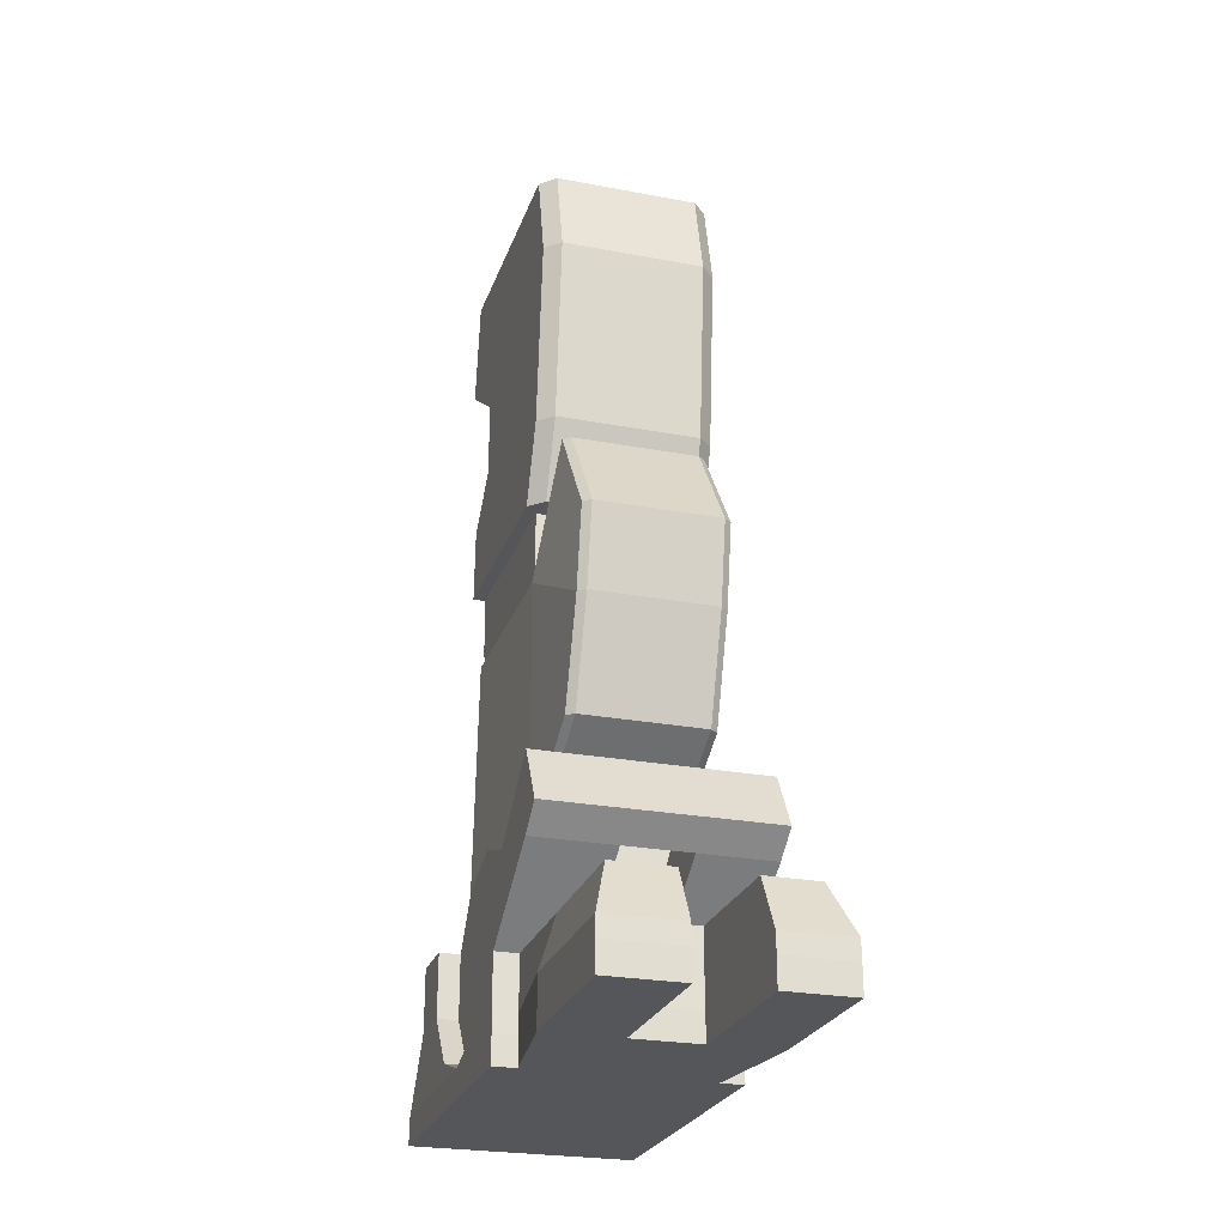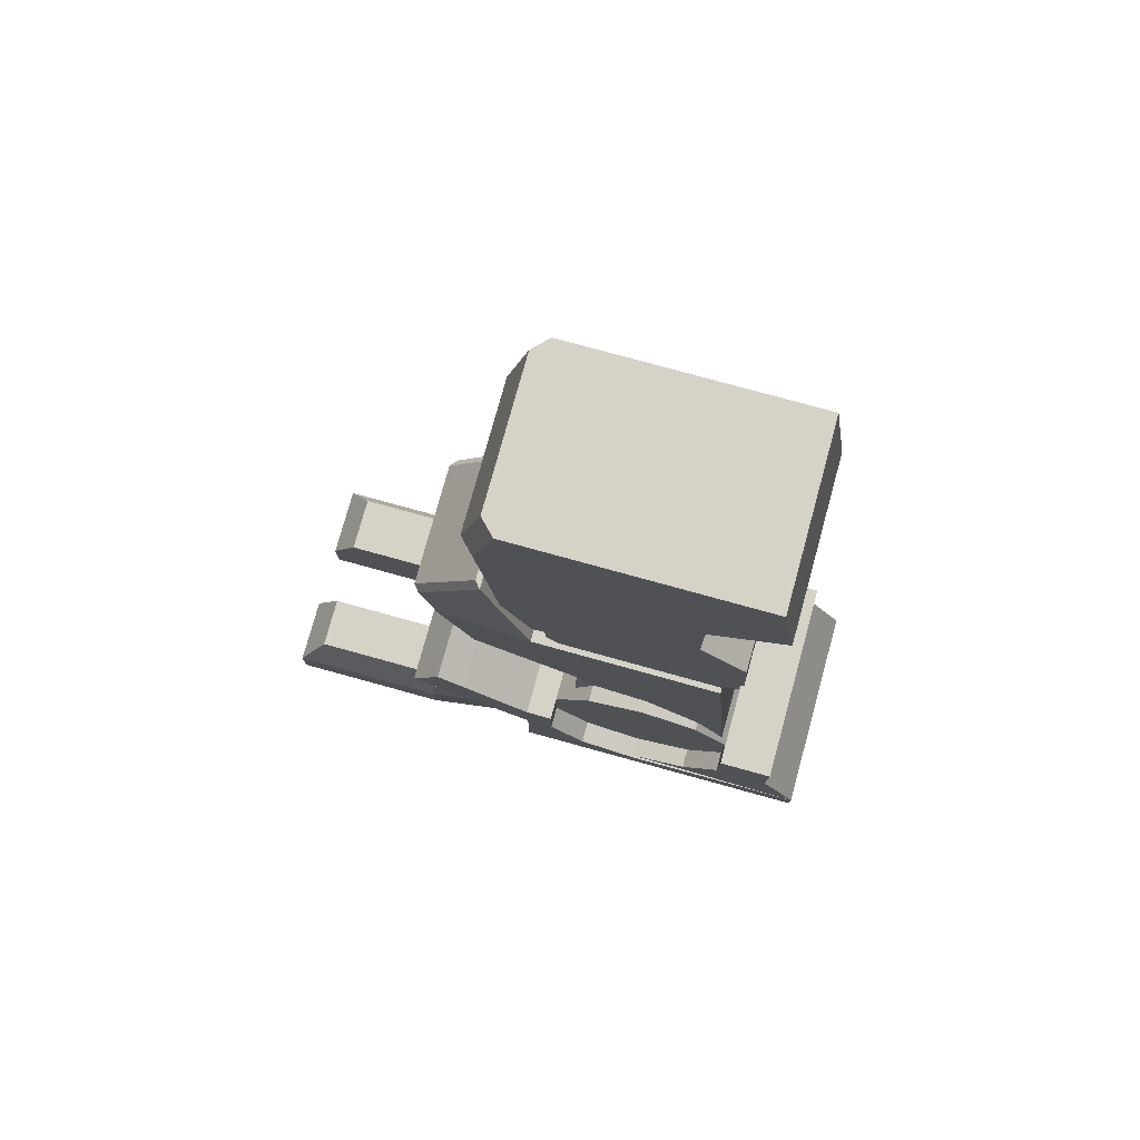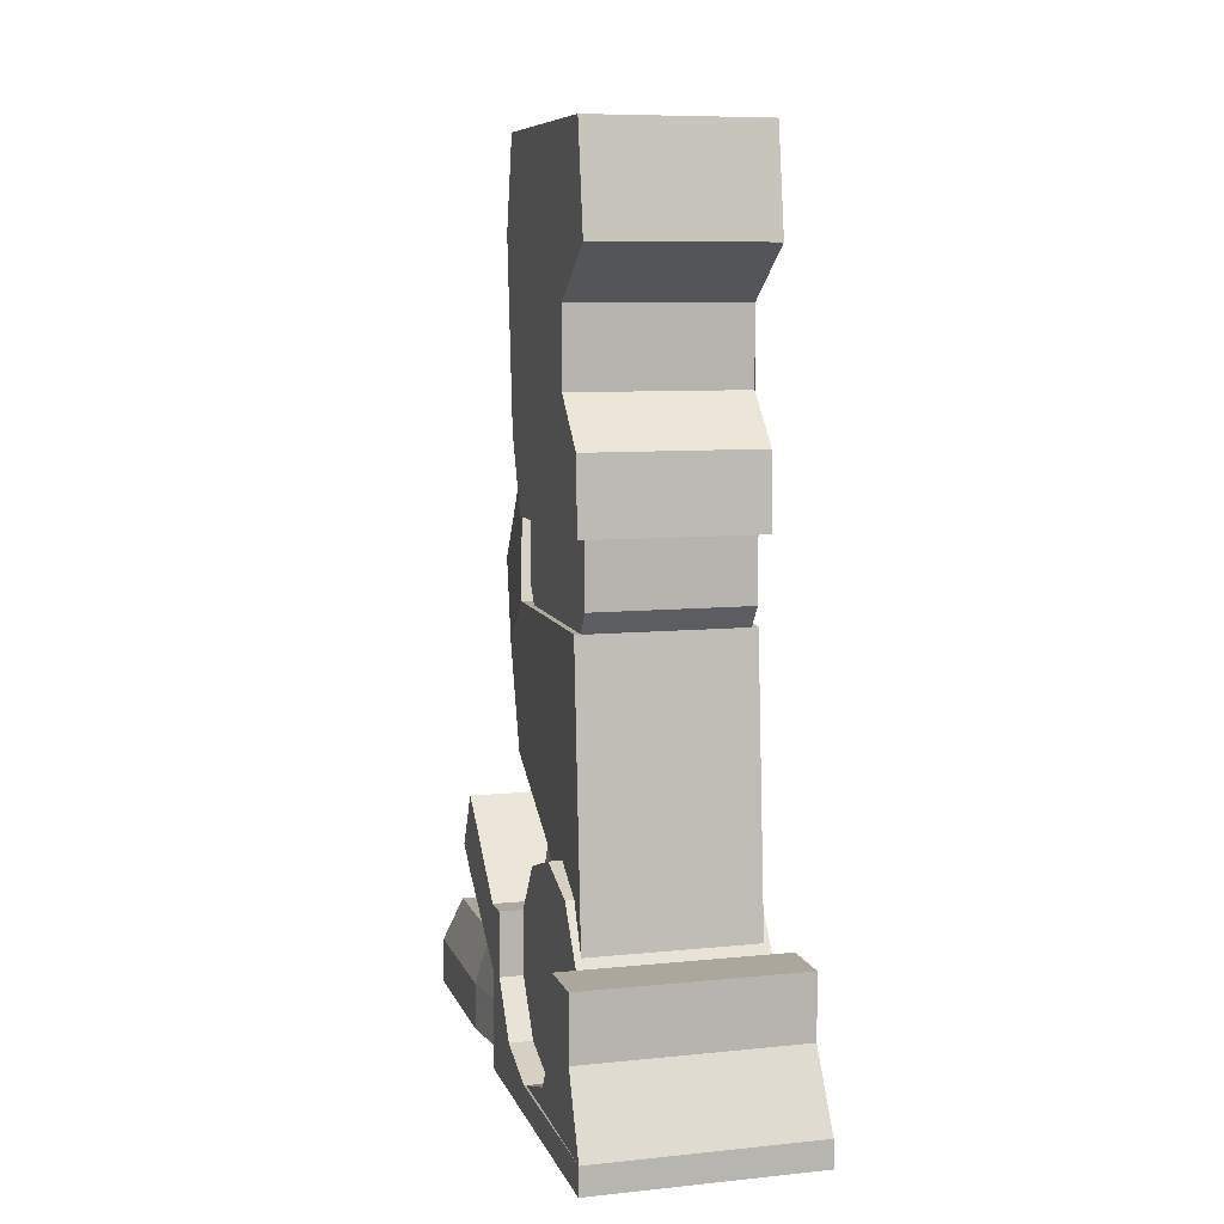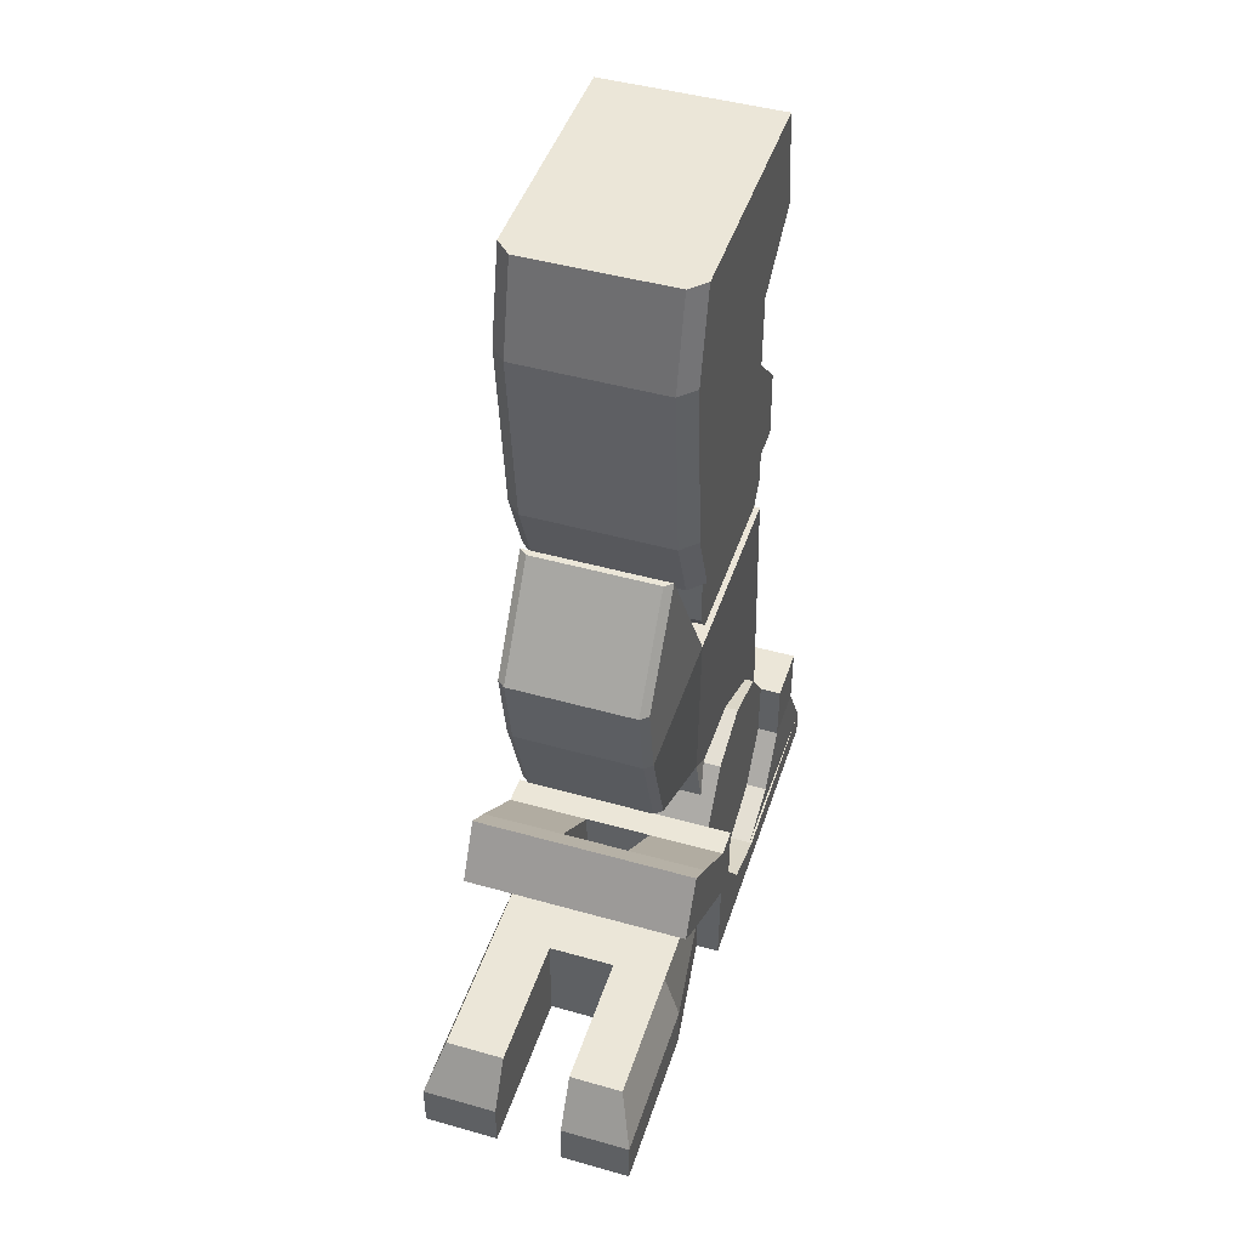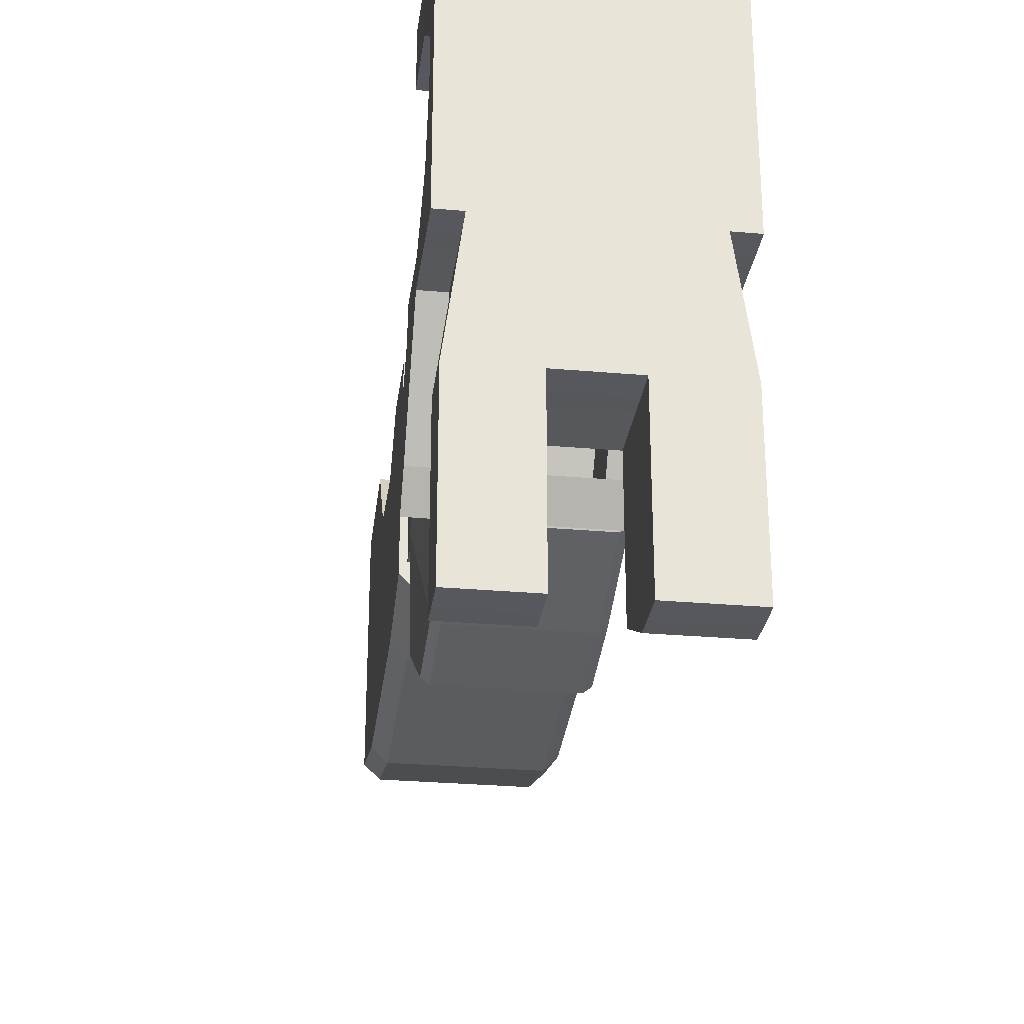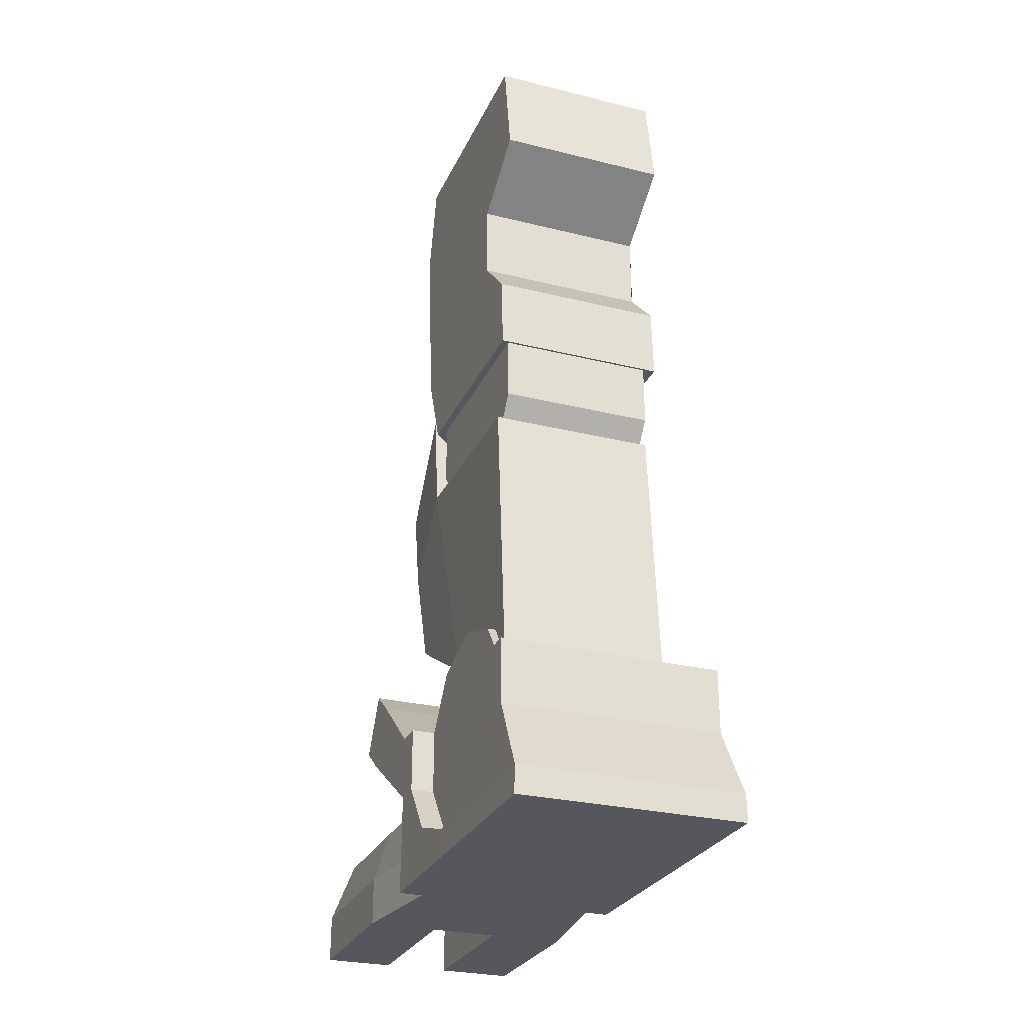
<metadata>
{"format":"obj","ext":"obj","renderer":"f3d","projection":"perspective","resolution":1024,"background":"white","views":[{"elev":-25.4,"azim":163.1,"up":"+Y"},{"elev":77.7,"azim":-74.6,"up":"+Y"},{"elev":8.3,"azim":-15.5,"up":"+Y"},{"elev":46.2,"azim":-162.1,"up":"+Y"},{"elev":-28.9,"azim":-7.5,"up":"+Z"},{"elev":-27.6,"azim":-20.8,"up":"+Y"}]}
</metadata>
<code>
g default
v 1.782 -3.733 0.9592
v 3.459 -3.733 0.9592
v 1.782 -0.346 0.7187
v 3.459 -0.346 0.7187
v 1.782 -0.346 -0.844
v 3.459 -0.346 -0.844
v 1.782 -3.733 -0.6035
v 3.459 -3.733 -0.6035
v 1.782 -1.221 -1.051
v 3.459 -1.221 -1.051
v 3.459 -2.998 -0.8822
v 1.782 -2.998 -0.8822
v 1.782 -2.558 0.9353
v 3.459 -2.558 0.9353
v 3.459 -1.824 0.9357
v 1.782 -1.824 0.9357
v 1.782 -0.346 1.472
v 3.459 -0.346 1.472
v 1.782 -1.339 1.628
v 3.459 -1.339 1.628
v 1.782 -3.733 1.426
v 3.459 -3.733 1.426
v 3.459 -3.024 1.39
v 1.782 -3.024 1.39
v 1.927 -1.221 -1.194
v 3.315 -1.221 -1.194
v 3.315 -2.998 -1.025
v 1.927 -2.998 -1.025
v 1.927 -0.346 -0.9871
v 3.315 -0.346 -0.9871
v 1.927 -3.733 -0.7465
v 3.315 -3.733 -0.7465
g pCube1
f 13 14 15 16
f 3 4 6 5
f 25 26 27 28
f 7 8 2 1
f 2 8 6 4
f 7 1 3 5
f 29 30 26 25
f 6 8 11 10
f 32 31 28 27
f 7 5 9 12
f 21 22 23 24
f 2 4 15 14
f 18 17 19 20
f 3 1 13 16
f 4 3 17 18
f 3 16 19 17
f 16 15 20 19
f 15 4 18 20
f 1 2 22 21
f 2 14 23 22
f 14 13 24 23
f 13 1 21 24
f 10 11 27 26
f 12 9 25 28
f 5 6 30 29
f 6 10 26 30
f 9 5 29 25
f 8 7 31 32
f 7 12 28 31
f 11 8 32 27
g default
v 3.343 -3.214 -0.1345
v 3.343 -3.714 -0.4978
v 3.343 -4.332 -0.4978
v 3.343 -4.832 -0.1345
v 3.343 -5.023 0.4533
v 3.343 -4.832 1.041
v 3.343 -4.332 1.404
v 3.343 -3.714 1.404
v 3.343 -3.214 1.041
v 3.343 -3.023 0.4533
v 1.851 -3.214 -0.1345
v 1.851 -3.714 -0.4978
v 1.851 -4.332 -0.4978
v 1.851 -4.832 -0.1345
v 1.851 -5.023 0.4533
v 1.851 -4.832 1.041
v 1.851 -4.332 1.404
v 1.851 -3.714 1.404
v 1.851 -3.214 1.041
v 1.851 -3.023 0.4533
v 3.343 -4.023 0.4533
v 1.851 -4.023 0.4533
v 1.796 -7.592 1.495
v 3.404 -7.592 1.495
v 1.796 -4.53 1.257
v 3.404 -4.53 1.257
v 1.796 -4.509 -0.6302
v 3.404 -4.509 -0.6302
v 1.925 -6.666 -0.2004
v 3.275 -6.666 -0.2004
v 1.925 -5.036 -1.633
v 3.275 -5.036 -1.633
v 3.275 -6.041 -1.304
v 1.925 -6.041 -1.304
v 1.925 -3.287 -1.122
v 3.275 -3.287 -1.122
v 3.275 -4.25 -1.771
v 1.925 -4.25 -1.771
v 1.796 -7.613 -0.2004
v 3.404 -7.613 -0.2004
v 3.404 -7.642 1.495
v 1.796 -7.642 1.495
v 1.999 -5.036 -1.693
v 3.201 -5.036 -1.693
v 3.201 -6.041 -1.365
v 1.999 -6.041 -1.365
v 1.999 -3.287 -1.182
v 3.201 -3.287 -1.182
v 3.201 -4.25 -1.832
v 1.999 -4.25 -1.832
v 1.999 -6.666 -0.2607
v 3.201 -6.666 -0.2607
v 3.458 -6.808 -0.01193
v 3.458 -7.308 -0.3752
v 3.458 -7.926 -0.3752
v 3.458 -8.426 -0.01193
v 3.458 -8.617 0.5759
v 3.458 -8.426 1.164
v 3.458 -7.926 1.527
v 3.458 -7.308 1.527
v 3.458 -6.808 1.164
v 3.458 -6.617 0.5759
v 1.736 -6.808 -0.01193
v 1.736 -7.308 -0.3752
v 1.736 -7.926 -0.3752
v 1.736 -8.426 -0.01193
v 1.736 -8.617 0.5759
v 1.736 -8.426 1.164
v 1.736 -7.926 1.527
v 1.736 -7.308 1.527
v 1.736 -6.808 1.164
v 1.736 -6.617 0.5759
v 3.458 -7.617 0.5759
v 1.736 -7.617 0.5759
v 3.458 -7.308 -0.6441
v 3.458 -7.926 -0.6441
v 1.736 -7.926 -0.6441
v 1.736 -7.308 -0.6441
v 3.458 -8.426 -0.6485
v 1.736 -8.426 -0.6485
v 3.458 -8.617 -0.6551
v 1.736 -8.617 -0.6551
v 3.683 -7.308 -0.3752
v 3.683 -7.926 -0.3752
v 3.683 -7.926 -0.6441
v 3.683 -7.308 -0.6441
v 3.683 -8.426 -0.01193
v 3.683 -8.426 -0.6485
v 3.683 -8.617 0.5759
v 3.683 -8.617 -0.6551
v 1.511 -7.308 -0.3752
v 1.511 -7.926 -0.3752
v 1.511 -7.308 -0.6441
v 1.511 -7.926 -0.6441
v 1.511 -8.426 -0.01193
v 1.511 -8.426 -0.6485
v 1.511 -8.617 0.5759
v 1.511 -8.617 -0.6551
v 3.458 -6.721 -1.329
v 3.458 -7.262 -1.628
v 1.736 -7.262 -1.628
v 1.736 -6.721 -1.329
v 3.683 -6.721 -1.329
v 3.683 -7.262 -1.628
v 1.511 -7.262 -1.628
v 1.511 -6.721 -1.329
v 3.458 -7.926 -1.788
v 3.611 -8.426 -1.793
v 1.583 -8.426 -1.793
v 1.736 -7.926 -1.788
v 3.611 -8.617 -1.799
v 1.583 -8.617 -1.799
v 2.893 -7.926 -1.788
v 2.893 -7.926 -0.6441
v 2.893 -7.262 -1.628
v 2.893 -6.721 -1.329
v 2.893 -7.308 -0.6441
v 2.893 -7.308 -0.3752
v 2.893 -6.808 -0.01193
v 2.893 -6.617 0.5759
v 2.893 -6.808 1.164
v 2.893 -7.308 1.527
v 2.893 -8.617 0.5759
v 2.893 -8.617 -1.799
v 2.893 -8.426 -1.793
v 2.249 -7.926 -1.788
v 2.249 -7.926 -0.6441
v 2.249 -7.262 -1.628
v 2.249 -6.721 -1.329
v 2.249 -7.308 -0.6441
v 2.249 -7.308 -0.3752
v 2.249 -6.808 -0.01193
v 2.249 -6.617 0.5759
v 2.249 -6.808 1.164
v 2.249 -7.308 1.527
v 2.249 -8.617 0.5759
v 2.249 -8.617 -1.799
v 2.249 -8.426 -1.793
v 3.458 -7.926 -3.092
v 3.611 -8.426 -3.365
v 2.893 -8.426 -3.365
v 2.893 -7.926 -3.092
v 3.611 -8.617 -3.372
v 2.893 -8.617 -3.372
v 2.249 -8.617 -3.372
v 2.249 -8.426 -3.365
v 1.583 -8.617 -3.372
v 1.583 -8.426 -3.365
v 2.249 -7.926 -3.092
v 1.736 -7.926 -3.092
v 3.458 -6.504 -1.604
v 3.458 -7.045 -1.902
v 2.893 -7.045 -1.902
v 2.893 -6.504 -1.604
v 3.683 -6.504 -1.604
v 3.683 -7.045 -1.902
v 1.736 -6.504 -1.604
v 1.736 -7.045 -1.902
v 1.511 -7.045 -1.902
v 1.511 -6.504 -1.604
v 2.249 -7.045 -1.902
v 2.249 -6.504 -1.604
v 3.458 -8.885 0.5759
v 2.893 -8.885 0.5759
v 2.893 -8.885 -0.6551
v 3.458 -8.885 -0.6551
v 3.683 -8.885 -0.6551
v 3.683 -8.885 0.5759
v 1.736 -8.885 0.5759
v 1.736 -8.885 -0.6551
v 1.511 -8.885 0.5759
v 1.511 -8.885 -0.6551
v 2.893 -8.885 -1.799
v 3.611 -8.885 -1.799
v 2.249 -8.885 0.5759
v 2.249 -8.885 -0.6551
v 2.249 -8.885 -1.799
v 1.583 -8.885 -1.799
v 2.893 -8.885 -3.372
v 3.611 -8.885 -3.372
v 1.583 -8.885 -3.372
v 2.249 -8.885 -3.372
v 3.463 -8.619 2.456
v 2.895 -8.619 2.456
v 2.893 -8.885 2.457
v 3.458 -8.885 2.457
v 3.679 -8.619 2.456
v 3.683 -8.885 2.457
v 1.731 -8.619 2.456
v 1.515 -8.619 2.456
v 1.511 -8.885 2.457
v 1.736 -8.885 2.457
v 2.247 -8.619 2.456
v 2.249 -8.885 2.457
v 3.458 -8.617 1.126
v 2.893 -8.617 1.126
v 3.458 -7.926 2.077
v 2.893 -7.926 2.077
v 3.458 -7.308 2.077
v 2.893 -7.308 2.077
v 2.249 -7.308 2.077
v 2.249 -7.926 2.077
v 2.249 -8.617 1.126
v 1.736 -7.308 2.077
v 1.736 -7.926 2.077
v 1.736 -8.617 1.126
v 3.662 -8.617 0.5759
v 3.662 -8.426 1.164
v 3.662 -8.617 1.126
v 3.662 -7.926 1.527
v 3.662 -7.926 2.077
v 3.662 -7.308 1.527
v 3.662 -7.308 2.077
v 1.532 -7.926 1.527
v 1.532 -7.308 1.527
v 1.532 -7.926 2.077
v 1.532 -7.308 2.077
v 1.532 -8.426 1.164
v 1.532 -8.617 0.5759
v 1.532 -8.617 1.126
g pCylinder6
f 33 34 44 43
f 34 35 45 44
f 35 36 46 45
f 36 37 47 46
f 37 38 48 47
f 38 39 49 48
f 39 40 50 49
f 40 41 51 50
f 41 42 52 51
f 42 33 43 52
f 34 33 53
f 35 34 53
f 36 35 53
f 37 36 53
f 38 37 53
f 39 38 53
f 40 39 53
f 41 40 53
f 42 41 53
f 33 42 53
f 43 44 54
f 44 45 54
f 45 46 54
f 46 47 54
f 47 48 54
f 48 49 54
f 49 50 54
f 50 51 54
f 51 52 54
f 52 43 54
f 55 56 58 57
f 57 58 60 59
f 75 76 77 78
f 71 72 73 74
f 56 62 60 58
f 61 55 57 59
f 79 80 81 82
f 60 62 65 64
f 84 83 78 77
f 61 59 63 66
f 59 60 68 67
f 60 64 69 68
f 76 75 82 81
f 63 59 67 70
f 61 62 72 71
f 62 56 73 72
f 56 55 74 73
f 55 61 71 74
f 64 65 77 76
f 66 63 75 78
f 67 68 80 79
f 68 69 81 80
f 70 67 79 82
f 62 61 83 84
f 61 66 78 83
f 65 62 84 77
f 63 70 82 75
f 69 64 76 81
f 85 86 150 151
f 183 184 185 186
f 171 172 173 174
f 172 175 176 173
f 215 229 230 216
f 229 231 232 230
f 92 93 153 154
f 93 94 152 153
f 94 85 151 152
f 86 85 105
f 87 86 105
f 88 87 105
f 89 88 105
f 90 89 105
f 91 90 105
f 92 91 105
f 93 92 105
f 94 93 105
f 85 94 105
f 95 96 106
f 96 97 106
f 97 98 106
f 98 99 106
f 99 100 106
f 100 101 106
f 101 102 106
f 102 103 106
f 103 104 106
f 104 95 106
f 115 116 117 118
f 124 123 125 126
f 150 86 107 149
f 116 119 120 117
f 127 124 126 128
f 119 121 122 120
f 195 196 197 198
f 129 127 128 130
f 86 87 116 115
f 184 183 187 188
f 107 86 115 118
f 87 88 119 116
f 111 108 117 120
f 88 89 121 119
f 195 198 199 200
f 113 111 120 122
f 97 96 123 124
f 96 110 125 123
f 189 190 191 192
f 98 97 124 127
f 109 112 128 126
f 99 98 127 129
f 112 114 130 128
f 202 201 203 204
f 108 146 147 132
f 149 107 131 148
f 107 118 135 131
f 118 117 136 135
f 117 108 132 136
f 109 126 137 133
f 126 125 138 137
f 125 110 134 138
f 108 111 140 139
f 112 109 142 141
f 146 108 139 145
f 111 113 143 140
f 198 197 205 206
f 114 112 141 144
f 159 146 145 158
f 186 185 193 194
f 163 150 149 162
f 151 150 163 164
f 152 151 164 165
f 153 152 165 166
f 154 153 166 167
f 230 232 233 234
f 216 230 234 225
f 197 196 207 208
f 205 197 208 209
f 157 156 169 170
f 145 157 170 158
f 109 159 158 142
f 160 159 109 133
f 194 193 190 189
f 110 162 161 134
f 96 163 162 110
f 164 163 96 95
f 165 164 95 104
f 166 165 104 103
f 167 166 103 102
f 234 233 236 237
f 225 234 237 221
f 208 207 201 202
f 209 208 202 210
f 178 177 179 180
f 181 178 180 182
f 139 140 172 171
f 157 145 174 173
f 145 139 171 174
f 140 143 175 172
f 206 205 211 212
f 156 157 173 176
f 170 169 177 178
f 209 210 213 214
f 144 141 180 179
f 158 170 178 181
f 141 142 182 180
f 142 158 181 182
f 132 147 185 184
f 148 131 183 186
f 131 135 187 183
f 135 136 188 187
f 136 132 184 188
f 133 137 191 190
f 137 138 192 191
f 138 134 189 192
f 147 160 193 185
f 161 148 186 194
f 160 133 190 193
f 134 161 194 189
f 147 146 149 148
f 146 159 162 149
f 159 160 161 162
f 160 147 148 161
f 215 216 217 218
f 113 122 199 198
f 122 121 200 199
f 219 215 218 220
f 221 222 223 224
f 129 130 204 203
f 130 114 202 204
f 143 113 198 206
f 216 225 226 217
f 169 156 205 209
f 225 221 224 226
f 114 144 210 202
f 156 176 211 205
f 176 175 212 211
f 175 143 206 212
f 144 179 213 210
f 179 177 214 213
f 177 169 209 214
f 89 155 216 215
f 196 195 218 217
f 121 89 215 219
f 195 200 220 218
f 200 121 219 220
f 99 129 222 221
f 129 203 223 222
f 203 201 224 223
f 155 168 225 216
f 207 196 217 226
f 168 99 221 225
f 201 207 226 224
f 239 240 219 241
f 155 89 227 228
f 240 242 243 219
f 242 244 245 243
f 92 154 232 231
f 154 167 233 232
f 168 155 228 235
f 167 102 236 233
f 247 246 248 249
f 246 250 222 248
f 250 251 252 222
f 99 168 235 238
f 89 90 240 239
f 227 89 239 241
f 90 91 242 240
f 229 215 219 243
f 91 92 244 242
f 92 231 245 244
f 231 229 243 245
f 102 101 246 247
f 237 236 249 248
f 236 102 247 249
f 101 100 250 246
f 221 237 248 222
f 100 99 251 250
f 99 238 252 251

</code>
